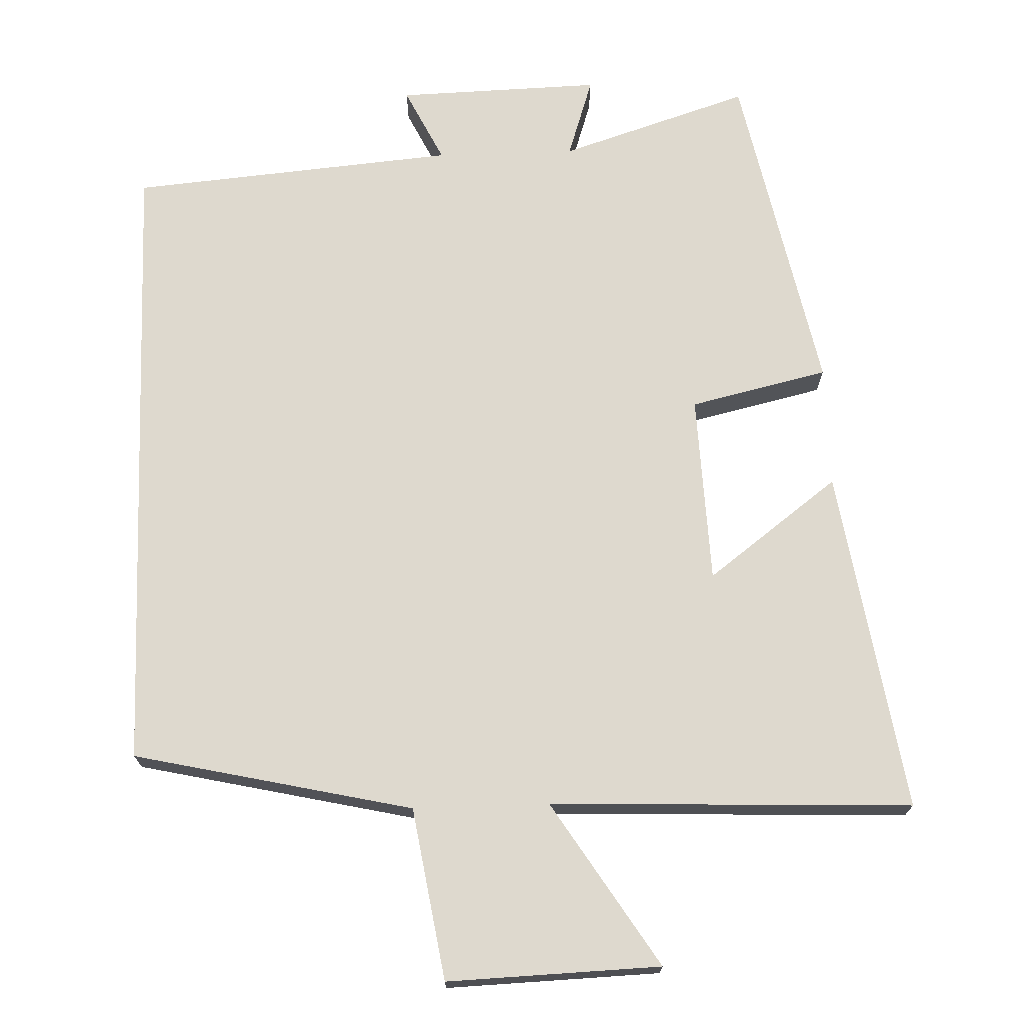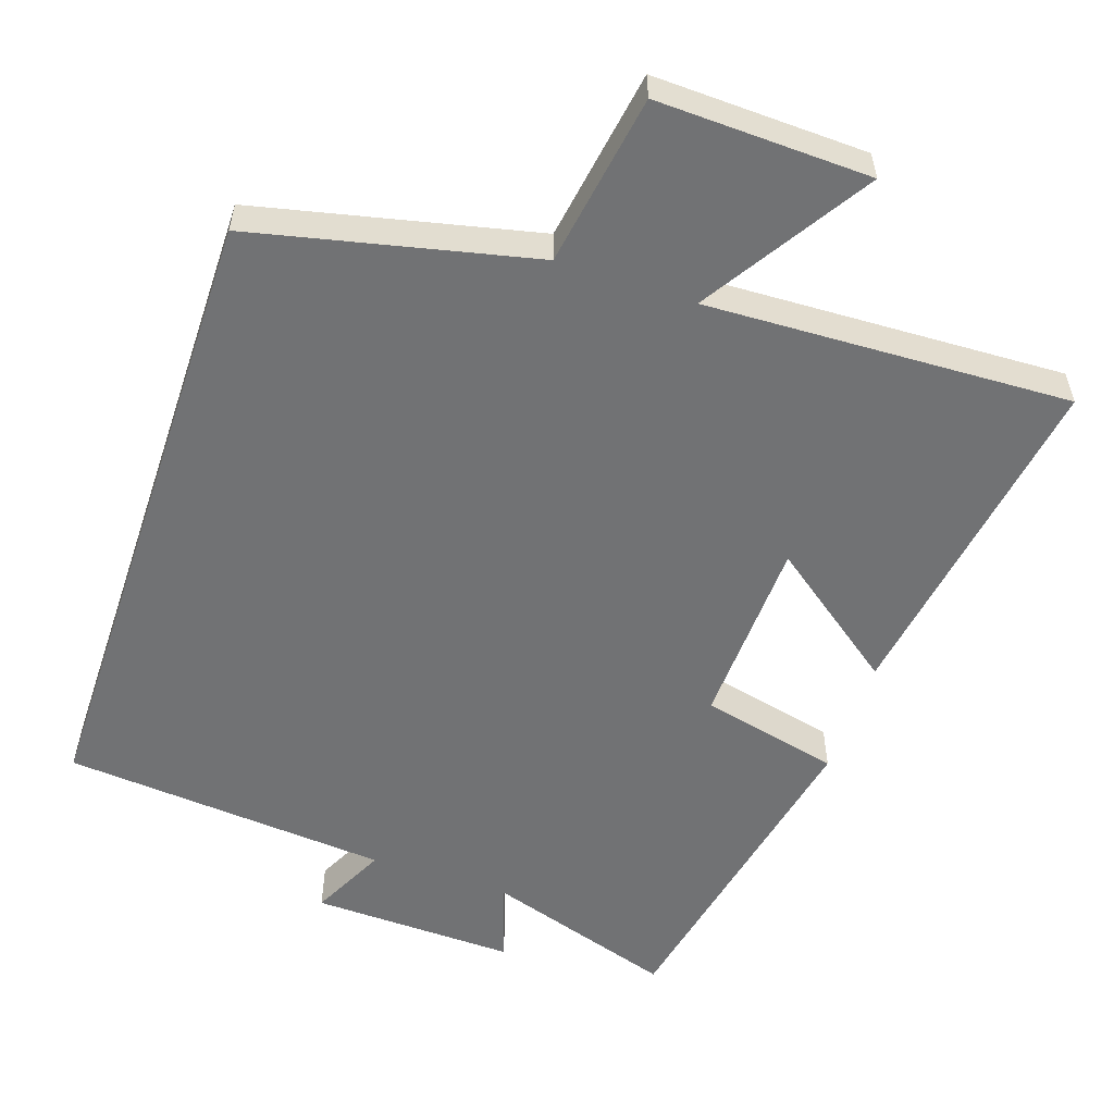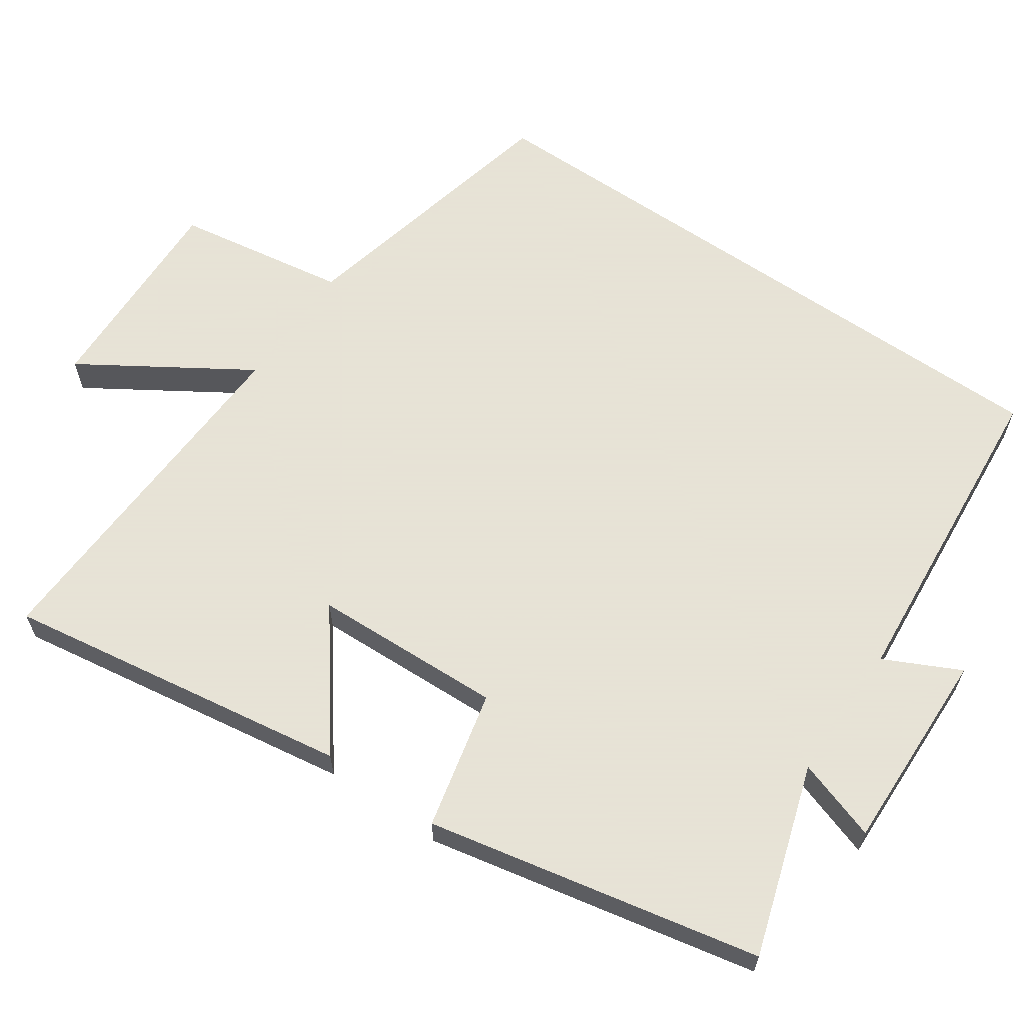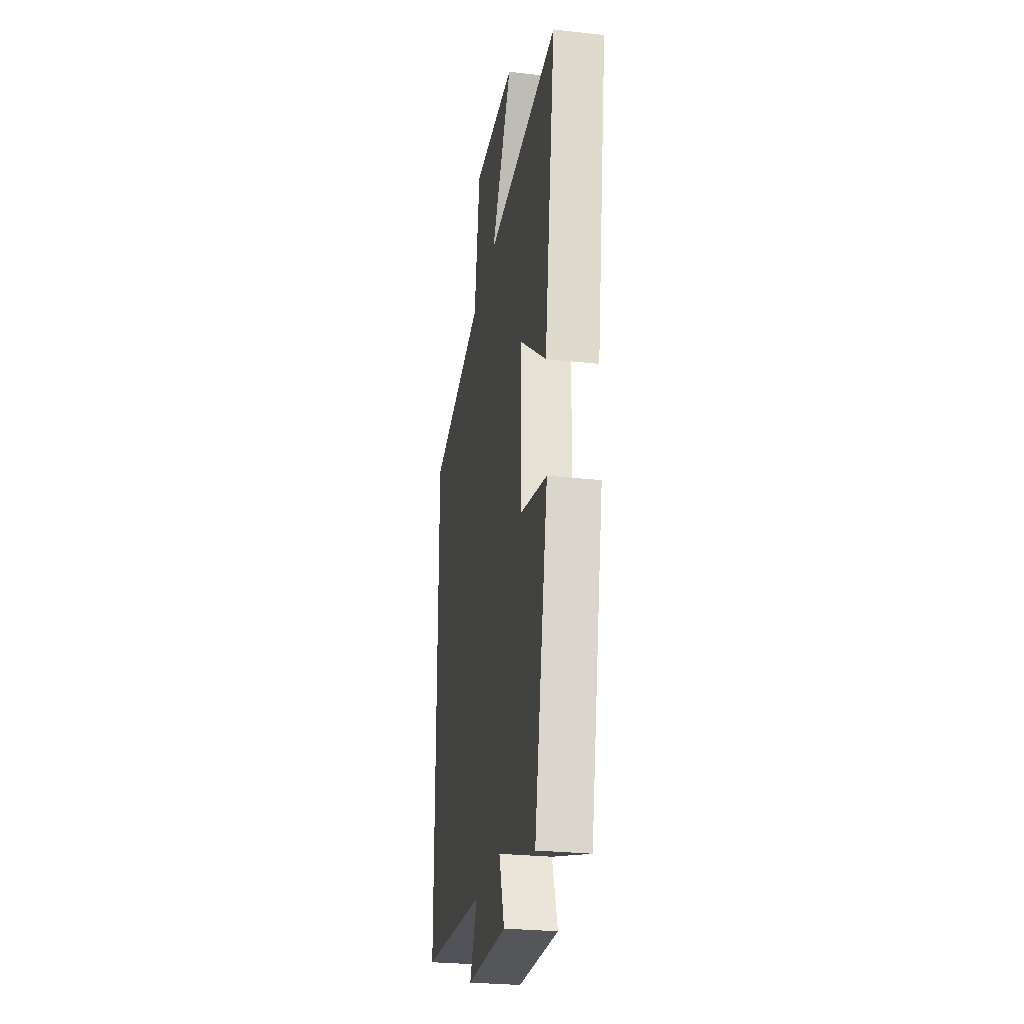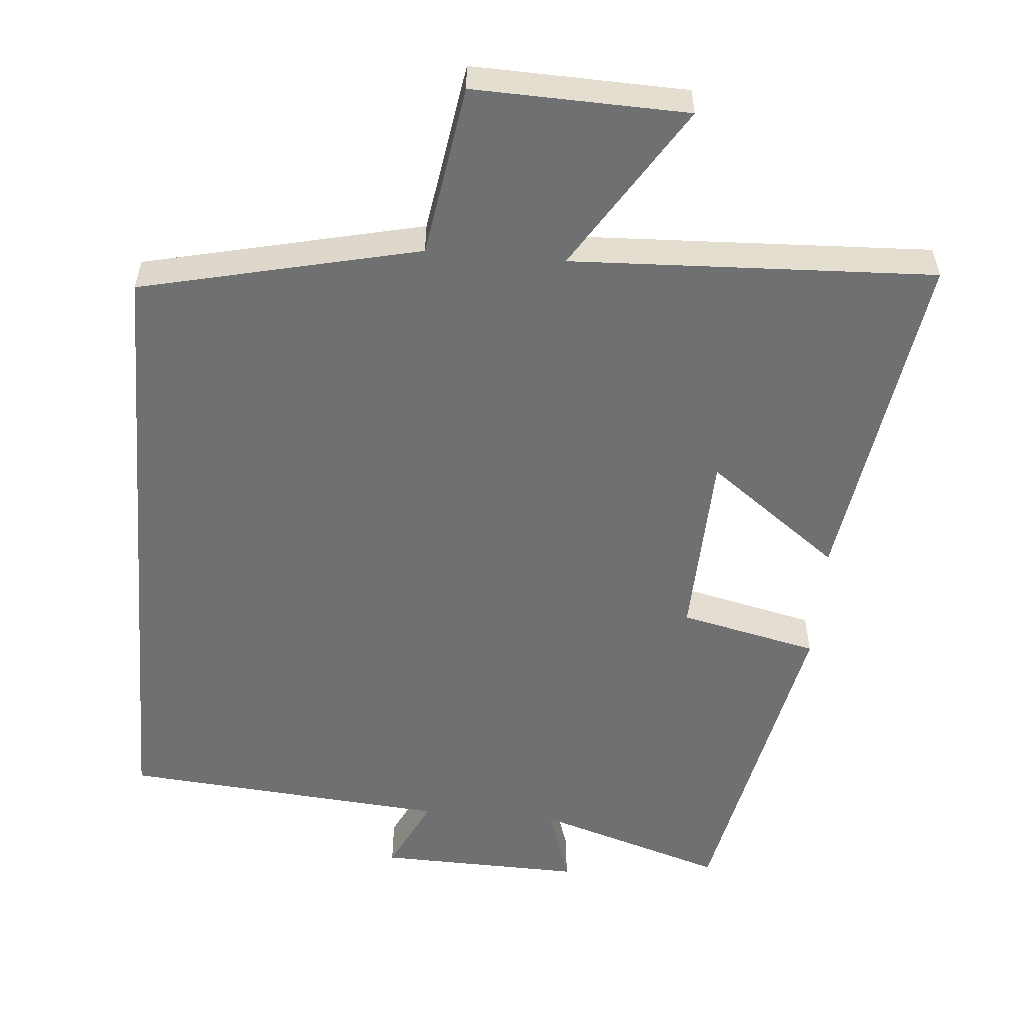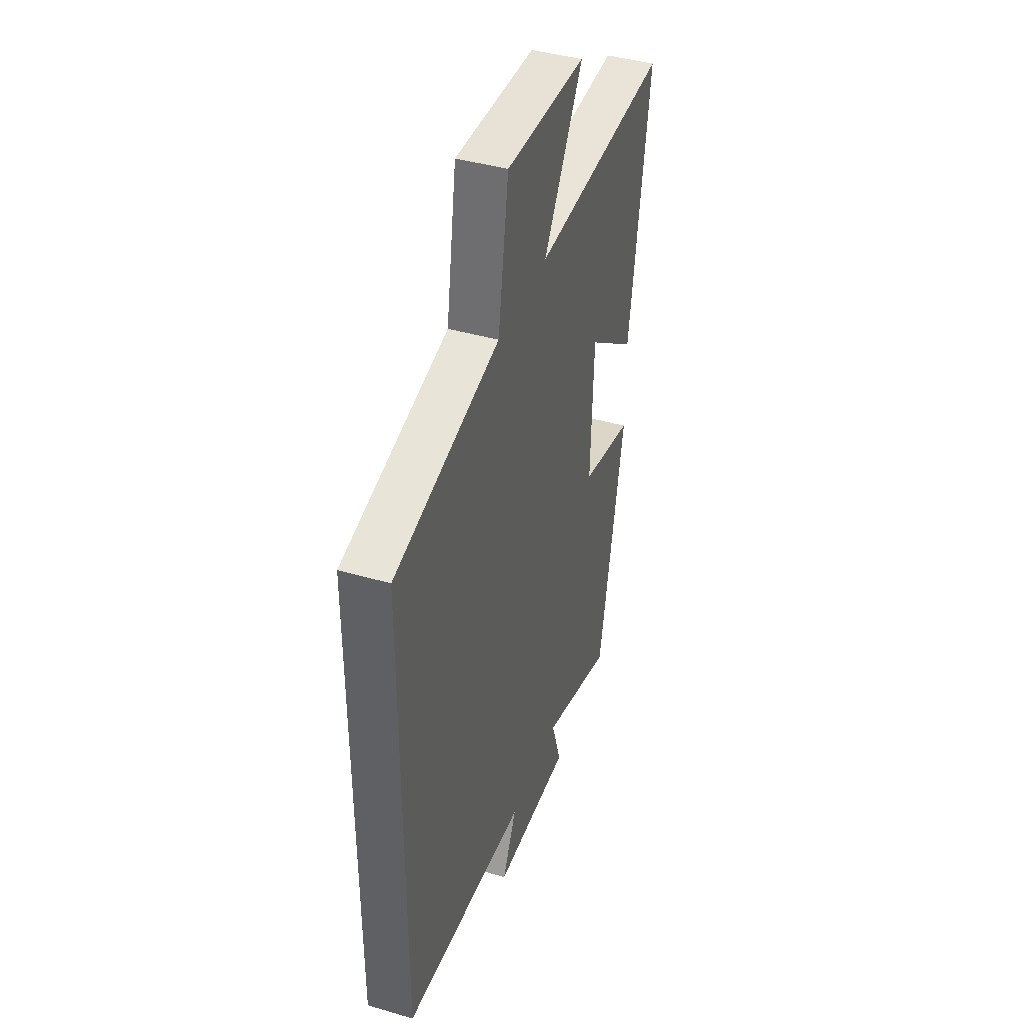
<metadata>
{"format":"obj","ext":"obj","renderer":"f3d","projection":"perspective","resolution":1024,"background":"white","views":[{"elev":71.4,"azim":-2.0,"up":"+Y"},{"elev":-55.5,"azim":-18.6,"up":"+Y"},{"elev":62.8,"azim":124.6,"up":"+Y"},{"elev":-27.4,"azim":80.3,"up":"+Z"},{"elev":-54.9,"azim":-4.7,"up":"+Y"},{"elev":41.9,"azim":-70.7,"up":"+Z"}]}
</metadata>
<code>
v -0.5 0.07 -0.461
v -0.5 0.07 0.413
v -0.115 0.07 0.5
v -0.077 0.07 0.737
v 0.217 0.07 0.727
v 0.073 0.07 0.5
v 0.574 0.07 0.52
v 0.5 0.07 0.044
v 0.319 0.07 0.18
v 0.309 0.07 -0.082
v 0.5 0.07 -0.126
v 0.406 0.07 -0.584
v 0.144 0.07 -0.5
v 0.181 0.07 -0.612
v -0.101 0.07 -0.604
v -0.05 0.07 -0.5
v -0.5 0 -0.461
v -0.5 0 0.413
v -0.115 0 0.5
v -0.077 0 0.737
v 0.217 0 0.727
v 0.073 0 0.5
v 0.574 0 0.52
v 0.5 0 0.044
v 0.319 0 0.18
v 0.309 0 -0.082
v 0.5 0 -0.126
v 0.406 0 -0.584
v 0.144 0 -0.5
v 0.181 0 -0.612
v -0.101 0 -0.604
v -0.05 0 -0.5
f 13 14 15 16
f 13 16 1 2
f 10 11 12 13
f 9 10 13 2
f 6 7 8 9
f 6 9 2 3
f 3 4 5 6
f 32 31 30 29
f 18 17 32 29
f 29 28 27 26
f 18 29 26 25
f 25 24 23 22
f 19 18 25 22
f 22 21 20 19
f 1 17 18 2
f 2 18 19 3
f 3 19 20 4
f 4 20 21 5
f 5 21 22 6
f 6 22 23 7
f 7 23 24 8
f 8 24 25 9
f 9 25 26 10
f 10 26 27 11
f 11 27 28 12
f 12 28 29 13
f 13 29 30 14
f 14 30 31 15
f 15 31 32 16
f 16 32 17 1

</code>
